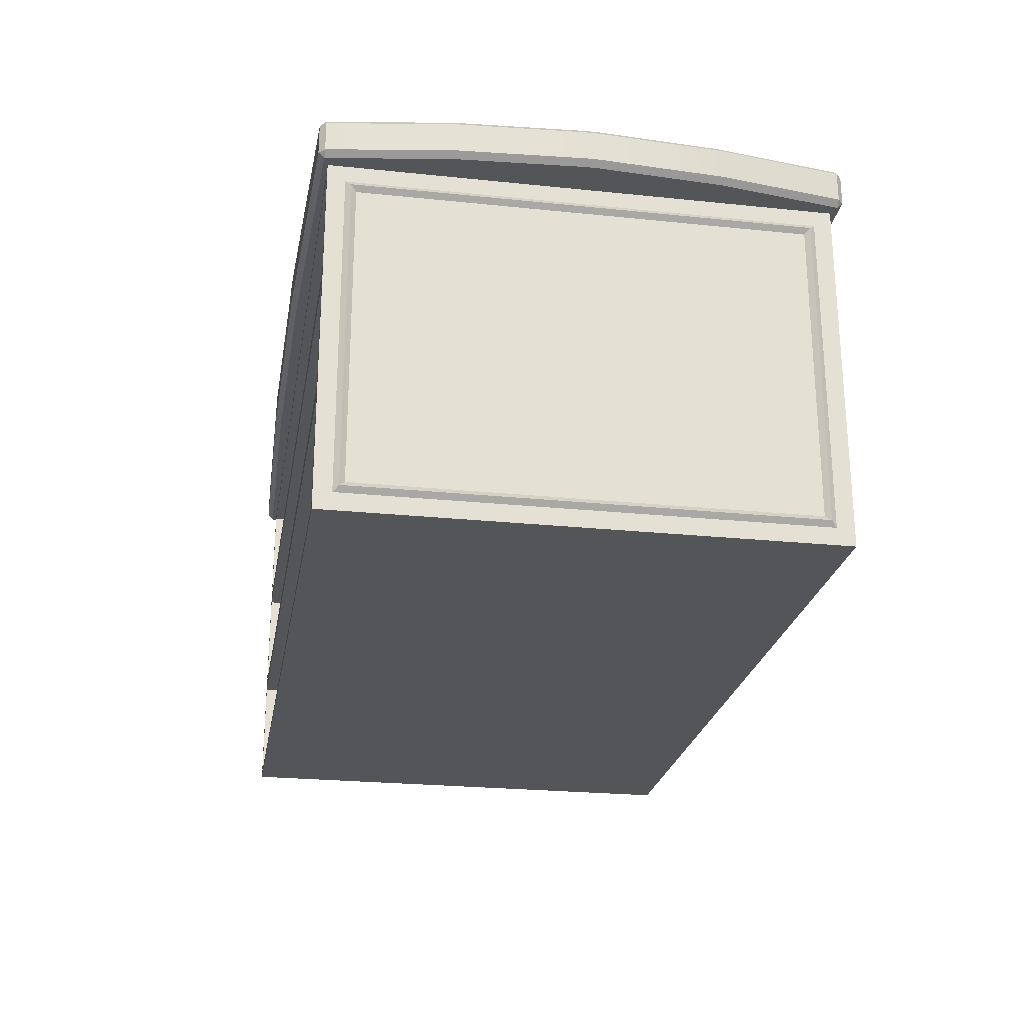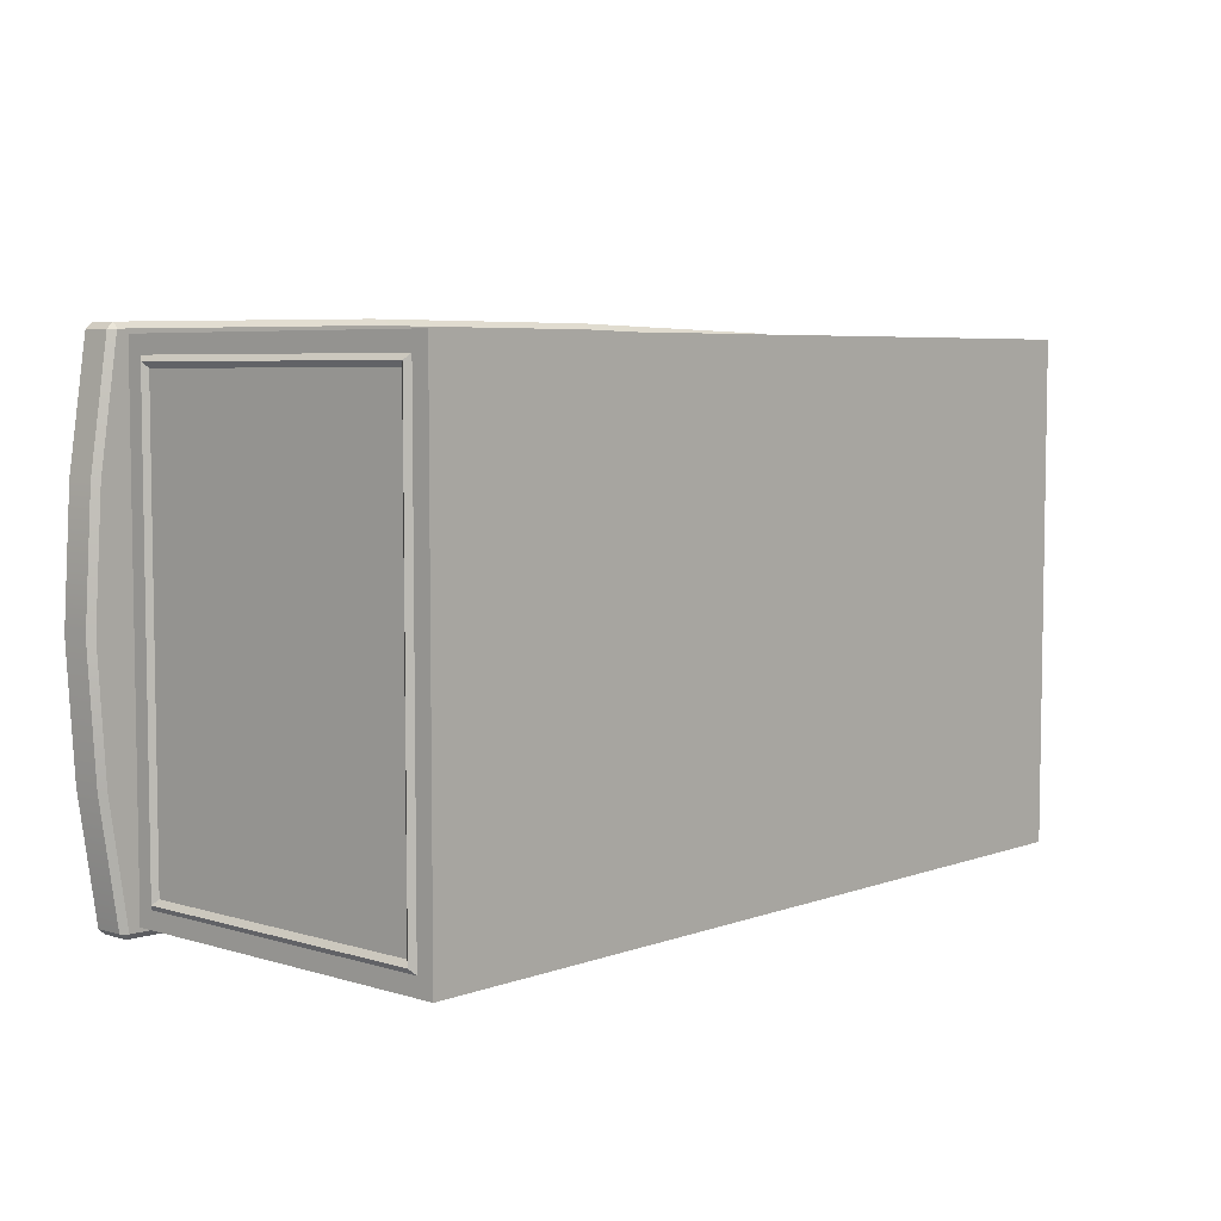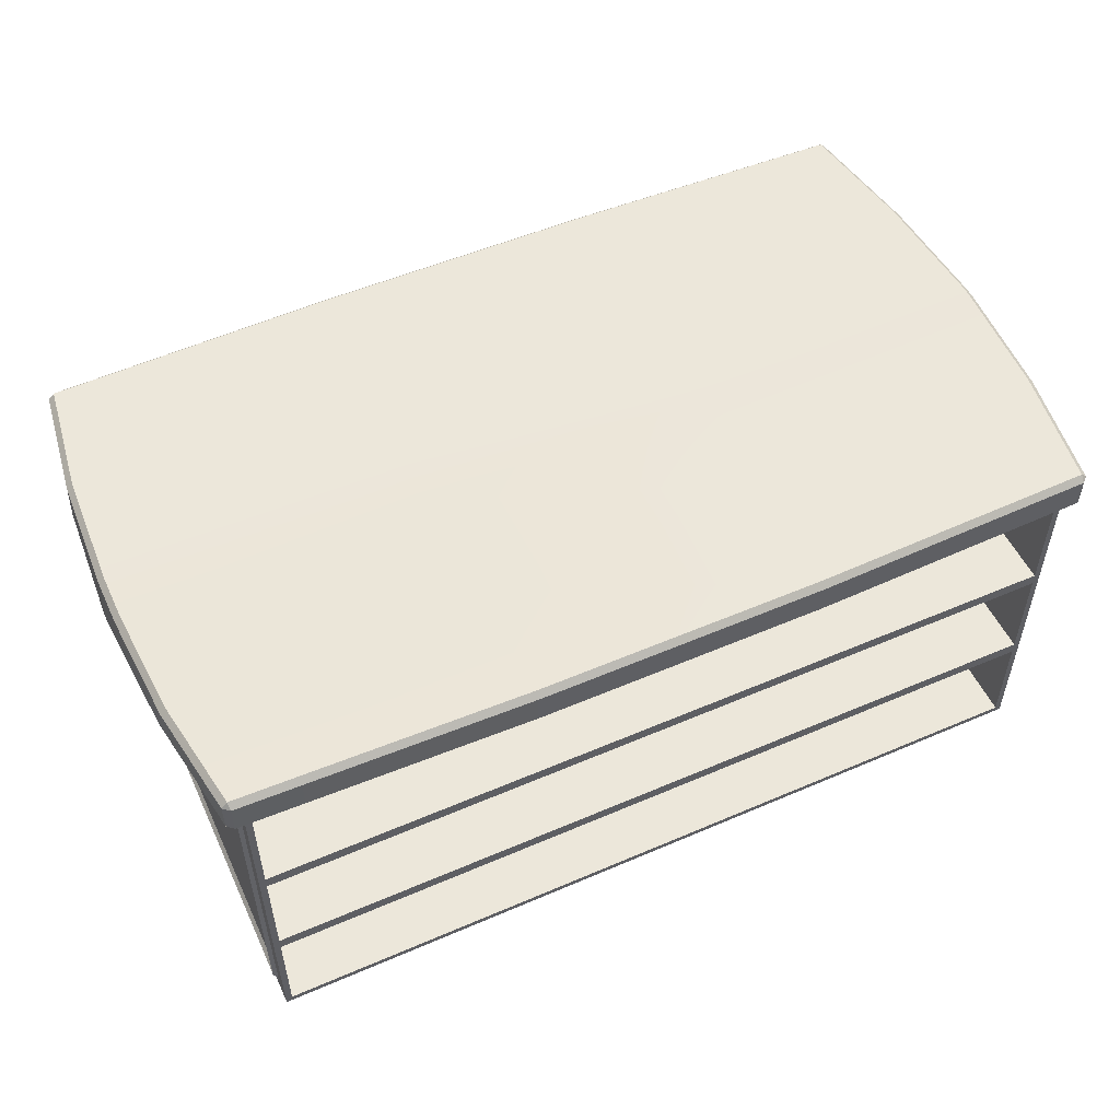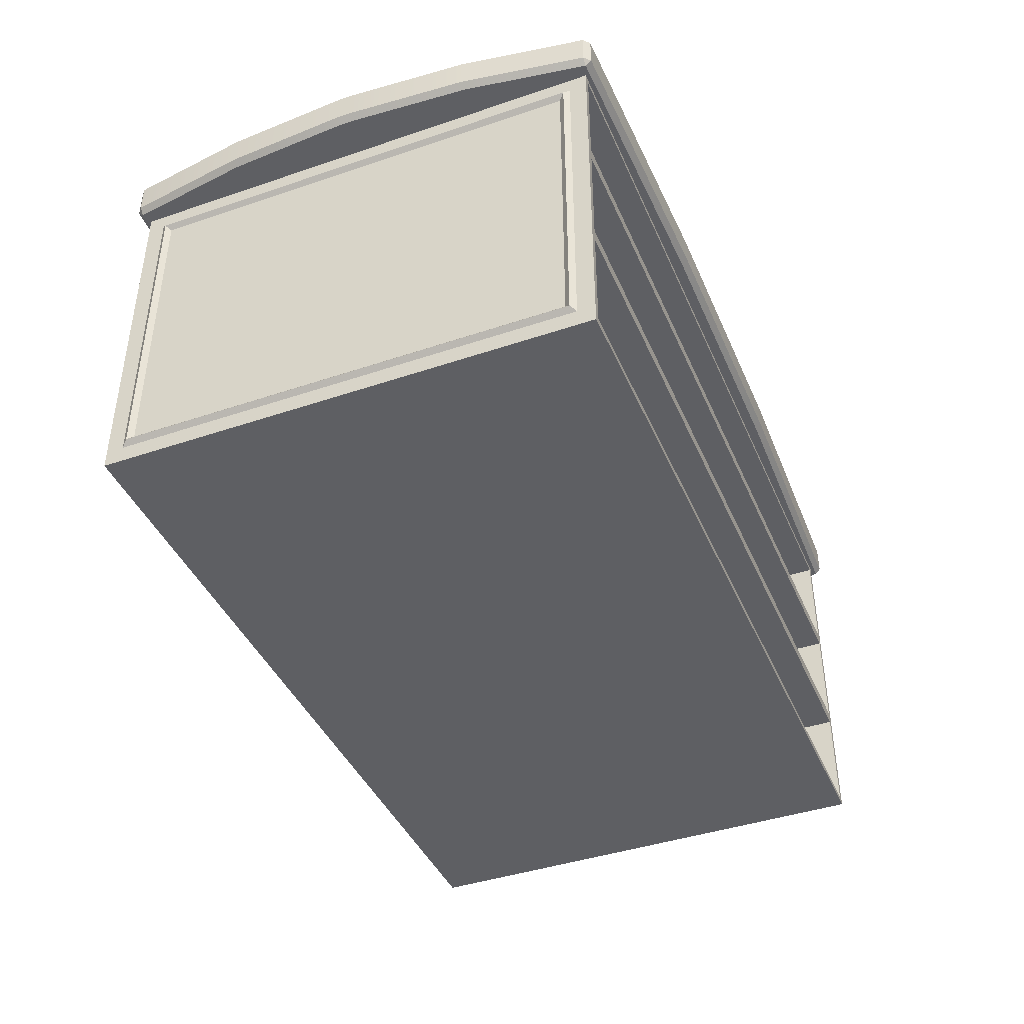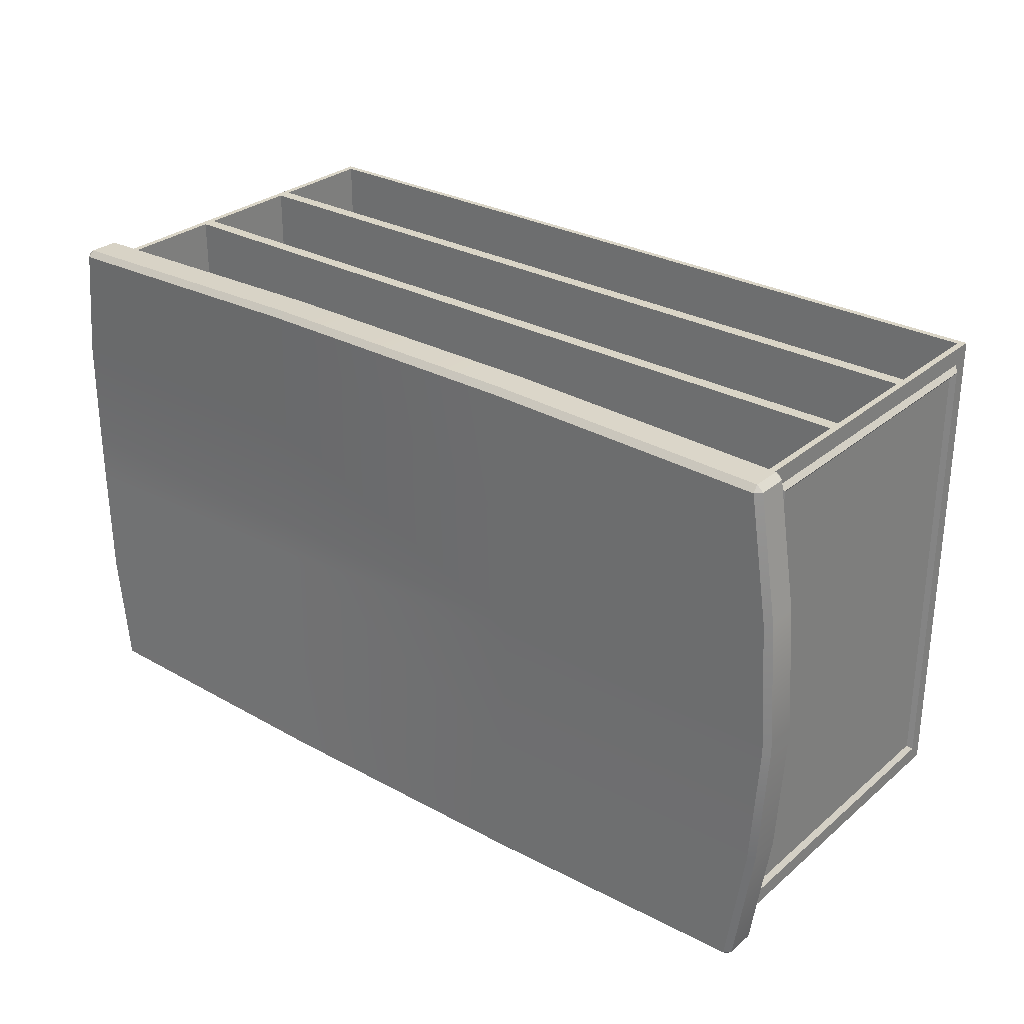
<metadata>
{"format":"obj","ext":"obj","renderer":"f3d","projection":"perspective","resolution":1024,"background":"white","views":[{"elev":-24.3,"azim":80.3,"up":"+Z"},{"elev":5.7,"azim":132.4,"up":"+Y"},{"elev":52.8,"azim":-24.8,"up":"+Z"},{"elev":-41.8,"azim":112.2,"up":"+Z"},{"elev":29.0,"azim":39.0,"up":"+Y"}]}
</metadata>
<code>
o CoffeeTable_203
v -0.549 -0.2867 -0.01684
v -0.549 0.2867 -0.01684
v -0.549 0.2867 0.1135
v -0.549 -0.2867 0.1135
v -0.549 -0.2924 0.1192
v -0.549 0.2923 0.1192
v -0.549 0.2923 -0.01495
v -0.5489 0.2867 -0.1472
v -0.5489 0.2923 -0.1491
v -0.5489 0.2867 -0.2775
v -0.5489 0.2923 -0.2832
v -0.5489 -0.2867 -0.2775
v -0.5489 -0.2923 -0.2832
v -0.5489 -0.2867 -0.1472
v -0.5489 -0.2923 -0.1491
v -0.549 -0.2923 -0.01495
v -0.5405 -0.3297 -0.1531
v -0.5405 -0.003 -0.1531
v 0.5407 -0.003 -0.1527
v 0.5407 -0.3297 -0.1527
v -0.5405 0.3297 -0.1531
v -0.5405 0.002999 -0.1531
v -0.5406 0.003 -0.01092
v -0.5406 0.3297 -0.01092
v 0.5491 0.2867 -0.01646
v 0.5491 -0.2867 -0.01646
v 0.5491 -0.2867 0.1139
v 0.5491 0.2867 0.1139
v 0.5491 -0.2924 0.1195
v 0.5491 -0.2923 -0.01457
v 0.5491 0.2923 0.1195
v 0.5491 0.2923 -0.01457
v 0.5492 0.2923 -0.1487
v 0.5492 0.2867 -0.1468
v 0.5492 0.2923 -0.2828
v 0.5492 0.2867 -0.2771
v 0.5492 -0.2923 -0.2828
v 0.5492 -0.2867 -0.2771
v 0.5492 -0.2923 -0.1487
v 0.5492 -0.2867 -0.1468
v 0.5492 0.3297 -0.3202
v -0.5489 0.3297 -0.3206
v -0.5489 -0.3297 -0.3206
v 0.5492 -0.3297 -0.3202
v 0.549 -0.3297 0.1569
v -0.549 -0.3297 0.1565
v -0.549 0.3297 0.1565
v 0.549 0.3297 0.1569
v -0.549 0.3119 0.1387
v -0.549 -0.3119 0.1387
v -0.549 0.3119 -0.008435
v -0.549 0.3297 -0.002492
v -0.549 0.3066 -0.0102
v -0.549 0.3066 0.1334
v -0.549 -0.3066 0.1334
v -0.549 -0.3119 -0.008435
v -0.549 -0.3066 -0.0102
v -0.5489 -0.3119 -0.1556
v -0.5489 -0.3066 -0.1538
v -0.5489 -0.3119 -0.3027
v -0.5489 -0.3297 -0.1615
v -0.5489 0.3119 -0.3027
v -0.5489 -0.3066 -0.2974
v -0.5489 0.3066 -0.2974
v -0.5489 0.3119 -0.1556
v -0.5489 0.3066 -0.1538
v -0.5489 0.3297 -0.1615
v -0.549 -0.3297 -0.002492
v 0.5491 -0.3124 -0.007895
v 0.5491 -0.3297 -0.002112
v 0.5491 -0.3124 0.1396
v 0.5491 0.3124 0.1396
v 0.5491 -0.3066 0.1338
v 0.5491 0.3066 0.1338
v 0.5491 -0.3066 -0.009822
v 0.5492 -0.3066 -0.1534
v 0.5492 -0.3124 -0.1554
v 0.5492 -0.3066 -0.297
v 0.5492 -0.3124 -0.3028
v 0.5492 0.3066 -0.297
v 0.5492 0.3124 -0.3028
v 0.5492 0.3124 -0.1554
v 0.5492 0.3297 -0.1611
v 0.5492 0.3066 -0.1534
v 0.5491 0.3124 -0.007895
v 0.5491 0.3066 -0.009822
v 0.5491 0.3297 -0.002112
v 0.5492 -0.3297 -0.1611
v -0.5539 0.2995 0.1263
v -0.5539 -0.2995 0.1263
v -0.5538 -0.2995 -0.1514
v -0.5538 -0.2995 -0.2903
v -0.5539 -0.2995 -0.01258
v 0.5549 -0.2995 -0.01219
v 0.5549 -0.2995 0.1267
v 0.555 -0.2995 -0.1511
v 0.555 -0.2995 -0.2899
v 0.5549 0.2995 0.1267
v -0.5539 0.2995 -0.01258
v -0.5538 0.2995 -0.1514
v -0.5538 0.2995 -0.2903
v 0.555 0.2995 -0.1511
v 0.555 0.2995 -0.2899
v 0.5549 0.2995 -0.01219
v -0.5404 -0.3297 -0.3121
v -0.5404 -0.003 -0.3121
v 0.5408 -0.003 -0.3117
v 0.5408 -0.3297 -0.3117
v 0.5407 -0.3297 0.006316
v 0.5407 -0.003 0.006316
v 0.5406 -0.003 0.1485
v 0.5406 -0.3297 0.1485
v 0.5408 0.3297 -0.3117
v 0.5408 0.003 -0.3117
v -0.5404 0.002999 -0.3121
v -0.5404 0.3297 -0.3121
v 0.5407 -0.003 -0.01055
v 0.5407 -0.3297 -0.01055
v -0.5406 -0.3297 0.1481
v -0.5406 -0.3297 0.005942
v -0.5406 -0.3297 -0.01092
v -0.5405 -0.3297 -0.1699
v 0.5407 -0.3297 -0.1696
v 0.5407 0.3297 -0.1696
v -0.5405 0.3297 -0.1699
v 0.5407 0.3297 -0.1527
v 0.5407 0.3297 -0.01055
v -0.5406 0.3297 0.005942
v -0.5406 0.3297 0.1481
v 0.5406 0.3297 0.1485
v 0.5407 0.3297 0.006316
v -0.5406 -0.003 0.005942
v -0.5406 -0.003 0.1481
v -0.5406 0.003 0.005942
v 0.5407 0.003 0.006316
v 0.5406 0.003 0.1485
v -0.5406 0.003 0.1481
v 0.5407 0.002999 -0.1696
v -0.5405 0.003 -0.1699
v 0.5407 0.003 -0.1527
v 0.5407 0.003 -0.01055
v -0.5405 -0.003 -0.1699
v 0.5407 -0.003 -0.1696
v -0.5406 -0.003 -0.01092
v -0.5968 0.1714 0.1632
v -0.5939 0.1836 0.1978
v -0.6014 0.0322 0.193
v -0.6072 0.007724 0.1632
v -0.5968 -0.1714 0.1632
v -0.5939 -0.1836 0.1978
v -0.5715 -0.335 0.2027
v -0.5715 -0.335 0.1633
v -0.1963 0.1758 0.1556
v -0.1879 0.3437 0.1556
v -0.5637 0.3349 0.1555
v -0.5889 0.1714 0.1555
v -0.1998 0.007972 0.1556
v -0.5994 0.007769 0.1555
v 0.1998 0.007972 0.1558
v 0.1963 0.1758 0.1558
v 0.5994 0.007769 0.1559
v 0.5994 -0.00777 0.1559
v 0.1998 -0.007973 0.1558
v 0.5889 0.1714 0.1559
v -0.1998 -0.007973 0.1556
v 0.5889 -0.1714 0.1559
v 0.1963 -0.1758 0.1558
v 0.5637 -0.3349 0.1559
v 0.1879 -0.3437 0.1558
v -0.1963 -0.1758 0.1556
v -0.5994 -0.00777 0.1555
v -0.5889 -0.1714 0.1555
v -0.1879 -0.3437 0.1556
v -0.5637 -0.3349 0.1555
v 0.1879 0.3437 0.1558
v 0.5637 0.3349 0.1559
v 0.5968 0.1714 0.1637
v 0.5968 0.1714 0.2031
v 0.5715 0.335 0.2031
v 0.5715 0.335 0.1637
v -0.1876 0.3517 0.1634
v -0.1877 0.3517 0.2028
v -0.5629 0.3427 0.2027
v -0.5629 0.3427 0.1633
v 0.1876 0.3517 0.1635
v 0.1876 0.3517 0.203
v 0.5629 0.3427 0.1636
v 0.5629 0.3427 0.2031
v -0.1943 -0.1843 0.2074
v -0.586 -0.1837 0.2056
v -0.5935 -0.0324 0.2007
v -0.1959 -0.02482 0.2041
v -0.1959 0.02482 0.2041
v -0.5935 0.0324 0.2007
v -0.586 0.1837 0.2056
v -0.1943 0.1843 0.2074
v -0.5637 0.3349 0.2105
v -0.1879 0.3437 0.2106
v -0.1879 -0.3437 0.2106
v -0.5637 -0.3349 0.2105
v 0.1879 -0.3437 0.2107
v 0.1973 -0.18 0.2091
v 0.5637 -0.3349 0.2109
v 0.5889 -0.1714 0.2109
v 0.2017 0.01639 0.2075
v 0.1973 0.18 0.2091
v 0.5994 0.007769 0.2109
v 0.5889 0.1714 0.2109
v 0.2017 -0.0164 0.2075
v 0.5994 -0.00777 0.2109
v 0.1879 0.3437 0.2107
v 0.5637 0.3349 0.2109
v 0.1876 -0.3517 0.1635
v 0.1876 -0.3517 0.203
v 0.5629 -0.3427 0.2031
v 0.5629 -0.3427 0.1636
v -0.1876 -0.3517 0.1634
v -0.1877 -0.3517 0.2028
v 0.5715 -0.335 0.1637
v -0.5629 -0.3427 0.1633
v -0.5715 0.335 0.1633
v -0.5629 -0.3427 0.2027
v -0.5715 0.335 0.2027
v 0.5715 -0.335 0.2031
v -0.6072 -0.007724 0.1632
v 0.6072 -0.007724 0.1637
v 0.6072 0.007724 0.1637
v -0.6014 -0.0322 0.193
v 0.6072 0.007724 0.2031
v 0.6072 -0.007724 0.2031
v 0.5968 -0.1714 0.1637
v 0.5968 -0.1714 0.2031
f 1 3 2
f 1 4 3
f 3 4 5
f 3 5 6
f 2 3 6
f 2 6 7
f 8 2 7
f 8 7 9
f 10 8 9
f 10 9 11
f 12 10 11
f 12 8 10
f 12 11 13
f 14 12 13
f 12 14 8
f 14 2 8
f 14 1 2
f 14 13 15
f 1 14 15
f 4 16 5
f 4 1 16
f 1 15 16
f 17 19 18
f 17 20 19
f 21 23 22
f 21 24 23
f 25 27 26
f 25 28 27
f 26 27 29
f 26 29 30
f 27 31 29
f 27 28 31
f 28 32 31
f 28 25 32
f 25 33 32
f 25 34 33
f 34 25 26
f 34 35 33
f 34 36 35
f 36 37 35
f 36 38 37
f 38 39 37
f 38 40 39
f 40 30 39
f 40 26 30
f 36 40 38
f 36 34 40
f 34 26 40
f 41 43 42
f 41 44 43
f 45 47 46
f 45 48 47
f 49 46 47
f 49 50 46
f 51 49 47
f 51 47 52
f 53 49 51
f 53 54 49
f 54 50 49
f 54 55 50
f 55 56 50
f 55 57 56
f 57 58 56
f 57 59 58
f 59 60 58
f 58 60 43
f 58 43 61
f 56 58 61
f 60 42 43
f 60 62 42
f 63 62 60
f 59 63 60
f 63 64 62
f 64 65 62
f 64 66 65
f 66 51 65
f 66 53 51
f 62 67 42
f 62 65 67
f 65 52 67
f 65 51 52
f 56 61 68
f 50 56 68
f 50 68 46
f 69 45 70
f 69 71 45
f 71 48 45
f 71 72 48
f 73 72 71
f 73 74 72
f 75 71 69
f 75 73 71
f 76 75 69
f 76 69 77
f 77 69 70
f 78 76 77
f 78 77 79
f 80 78 79
f 80 79 81
f 81 79 44
f 81 44 41
f 82 81 41
f 82 41 83
f 84 81 82
f 84 80 81
f 74 85 72
f 85 82 83
f 74 86 85
f 86 82 85
f 86 84 82
f 85 83 87
f 72 85 87
f 72 87 48
f 79 88 44
f 79 77 88
f 77 70 88
f 89 55 54
f 89 90 55
f 91 63 59
f 91 92 63
f 93 91 59
f 93 59 57
f 90 93 57
f 90 57 55
f 94 73 75
f 94 95 73
f 96 94 75
f 96 75 76
f 97 96 76
f 97 76 78
f 95 74 73
f 95 98 74
f 99 54 53
f 99 89 54
f 100 99 53
f 100 53 66
f 101 100 66
f 101 66 64
f 102 80 84
f 102 103 80
f 104 102 84
f 104 84 86
f 98 104 86
f 98 86 74
f 103 78 80
f 103 97 78
f 92 64 63
f 92 101 64
f 35 97 103
f 35 37 97
f 33 103 102
f 33 35 103
f 32 33 102
f 32 102 104
f 31 32 104
f 31 104 98
f 29 98 95
f 29 31 98
f 30 95 94
f 30 29 95
f 39 30 94
f 39 94 96
f 37 39 96
f 37 96 97
f 13 101 92
f 13 11 101
f 7 89 99
f 7 6 89
f 9 7 99
f 9 99 100
f 11 9 100
f 11 100 101
f 15 92 91
f 15 13 92
f 16 15 91
f 16 91 93
f 5 16 93
f 5 93 90
f 6 90 89
f 6 5 90
f 105 107 106
f 105 108 107
f 109 111 110
f 109 112 111
f 113 115 114
f 113 116 115
f 20 117 19
f 20 118 117
f 119 45 46
f 119 112 45
f 120 119 46
f 120 46 68
f 112 70 45
f 112 109 70
f 109 68 70
f 109 120 68
f 121 70 68
f 17 121 68
f 17 68 61
f 20 17 61
f 20 61 88
f 118 88 70
f 118 20 88
f 121 118 70
f 122 88 61
f 105 122 61
f 105 61 43
f 108 105 43
f 108 43 44
f 123 44 88
f 123 108 44
f 122 123 88
f 116 41 42
f 116 113 41
f 113 83 41
f 113 124 83
f 125 116 42
f 125 42 67
f 124 67 83
f 124 125 67
f 21 83 67
f 24 21 67
f 24 67 52
f 21 126 83
f 126 87 83
f 126 127 87
f 127 52 87
f 127 24 52
f 128 87 52
f 129 128 52
f 129 52 47
f 130 129 47
f 130 47 48
f 131 48 87
f 131 130 48
f 128 131 87
f 110 133 132
f 110 111 133
f 134 136 135
f 134 137 136
f 115 138 114
f 115 139 138
f 22 141 140
f 22 23 141
f 107 142 106
f 107 143 142
f 19 144 18
f 19 117 144
f 124 114 138
f 124 113 114
f 129 136 137
f 129 130 136
f 120 110 132
f 120 109 110
f 108 143 107
f 108 123 143
f 127 140 141
f 127 126 140
f 118 144 117
f 118 121 144
f 116 139 115
f 116 125 139
f 128 137 134
f 128 129 137
f 123 142 143
f 123 122 142
f 126 22 140
f 126 21 22
f 125 138 139
f 125 124 138
f 130 135 136
f 130 131 135
f 24 141 23
f 24 127 141
f 131 134 135
f 131 128 134
f 112 133 111
f 112 119 133
f 121 18 144
f 121 17 18
f 119 132 133
f 119 120 132
f 122 106 142
f 122 105 106
f 145 147 146
f 145 148 147
f 149 151 150
f 149 152 151
f 153 155 154
f 153 156 155
f 157 156 153
f 157 158 156
f 159 157 153
f 159 153 160
f 160 153 154
f 161 159 160
f 159 161 162
f 159 162 163
f 157 159 163
f 161 160 164
f 157 163 165
f 166 163 162
f 166 167 163
f 167 165 163
f 168 167 166
f 168 169 167
f 169 170 167
f 167 170 165
f 170 171 165
f 170 172 171
f 173 172 170
f 169 173 170
f 173 174 172
f 164 160 175
f 164 175 176
f 160 154 175
f 177 179 178
f 177 180 179
f 181 183 182
f 181 184 183
f 185 181 182
f 185 182 186
f 187 185 186
f 187 186 188
f 189 191 190
f 189 192 191
f 193 191 192
f 193 194 191
f 193 195 194
f 193 196 195
f 196 197 195
f 196 198 197
f 199 189 190
f 199 190 200
f 201 189 199
f 201 202 189
f 202 192 189
f 203 202 201
f 203 204 202
f 205 196 193
f 205 193 192
f 205 206 196
f 206 198 196
f 207 206 205
f 207 208 206
f 207 205 209
f 204 209 202
f 207 209 210
f 204 210 209
f 205 192 209
f 202 209 192
f 208 211 206
f 206 211 198
f 208 212 211
f 213 215 214
f 213 216 215
f 217 213 214
f 217 214 218
f 219 216 168
f 174 220 152
f 176 187 180
f 221 184 155
f 200 151 222
f 223 197 183
f 212 179 188
f 224 203 215
f 158 225 148
f 158 171 225
f 162 227 226
f 162 161 227
f 194 228 191
f 194 147 228
f 190 191 228
f 190 228 150
f 194 146 147
f 194 195 146
f 210 229 207
f 210 230 229
f 145 155 156
f 145 221 155
f 231 168 166
f 231 219 168
f 185 176 175
f 185 187 176
f 181 185 175
f 181 175 154
f 217 174 173
f 217 220 174
f 213 217 173
f 213 173 169
f 216 213 169
f 216 169 168
f 195 223 146
f 195 197 223
f 204 224 232
f 204 203 224
f 211 188 186
f 211 212 188
f 198 211 186
f 198 186 182
f 199 222 218
f 199 200 222
f 201 199 218
f 201 218 214
f 203 201 214
f 203 214 215
f 219 215 216
f 219 224 215
f 151 220 222
f 151 152 220
f 187 179 180
f 187 188 179
f 221 183 184
f 221 223 183
f 149 171 172
f 149 225 171
f 177 161 164
f 177 227 161
f 208 229 178
f 208 207 229
f 225 147 148
f 225 228 147
f 227 230 226
f 227 229 230
f 231 230 232
f 231 226 230
f 212 178 179
f 212 208 178
f 180 164 176
f 180 177 164
f 148 156 158
f 148 145 156
f 227 178 229
f 227 177 178
f 221 146 223
f 221 145 146
f 219 232 224
f 219 231 232
f 200 150 151
f 200 190 150
f 152 172 174
f 152 149 172
f 210 232 230
f 210 204 232
f 226 166 162
f 226 231 166
f 225 150 228
f 225 149 150
f 158 165 171
f 158 157 165
f 197 182 183
f 197 198 182
f 184 154 155
f 184 181 154
f 220 218 222
f 220 217 218

</code>
